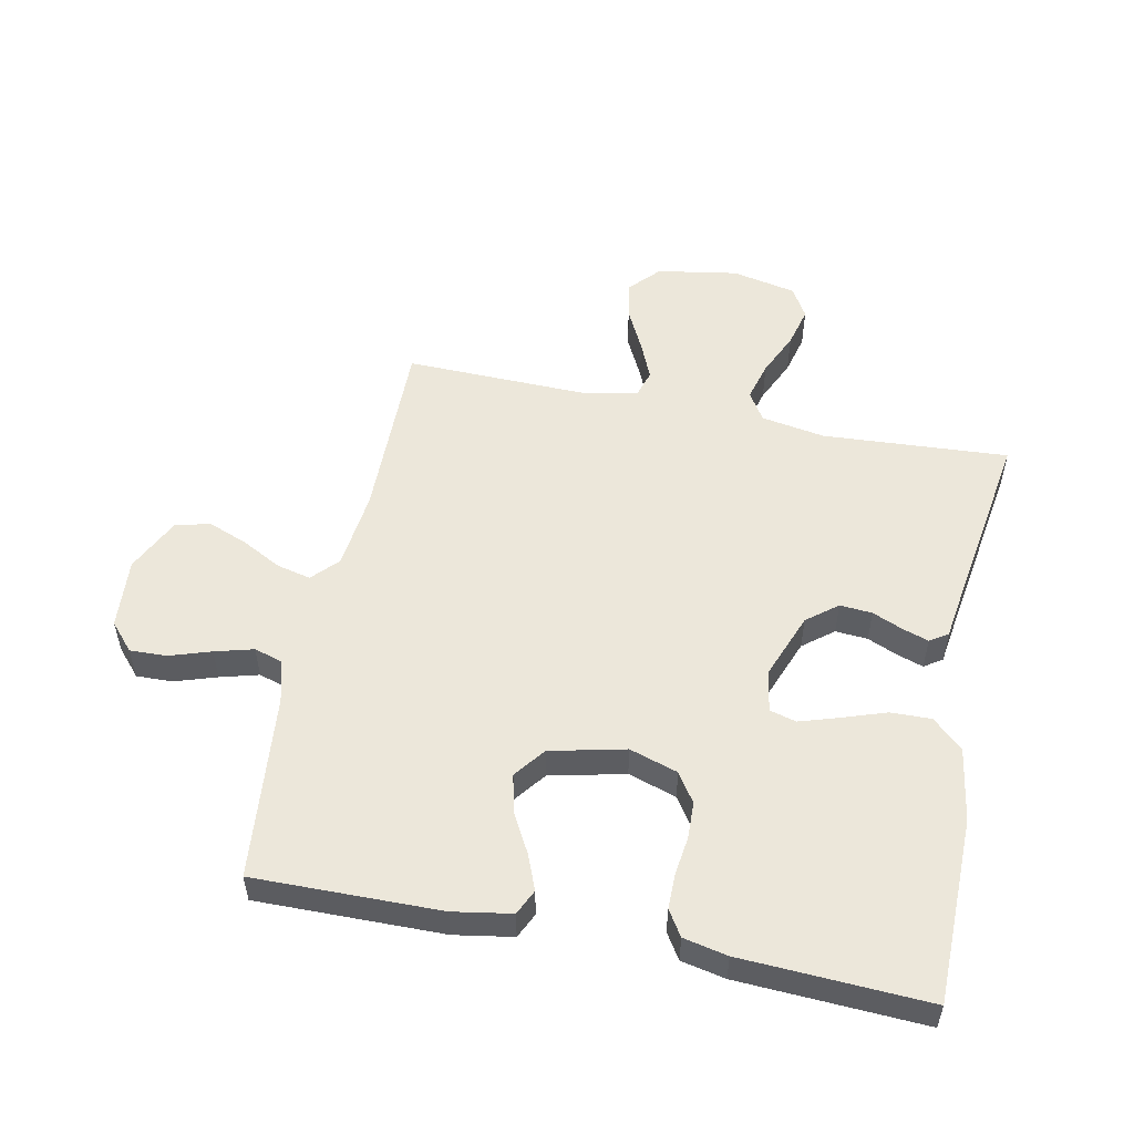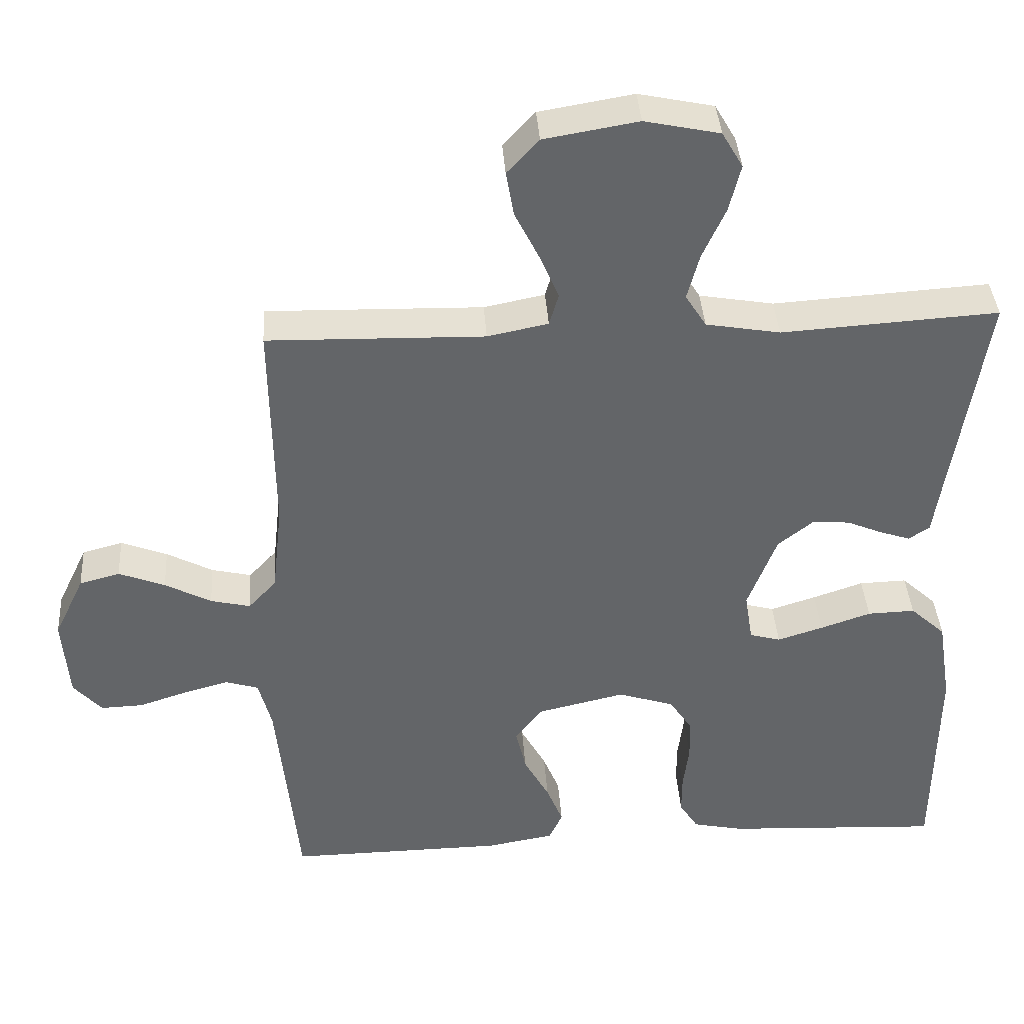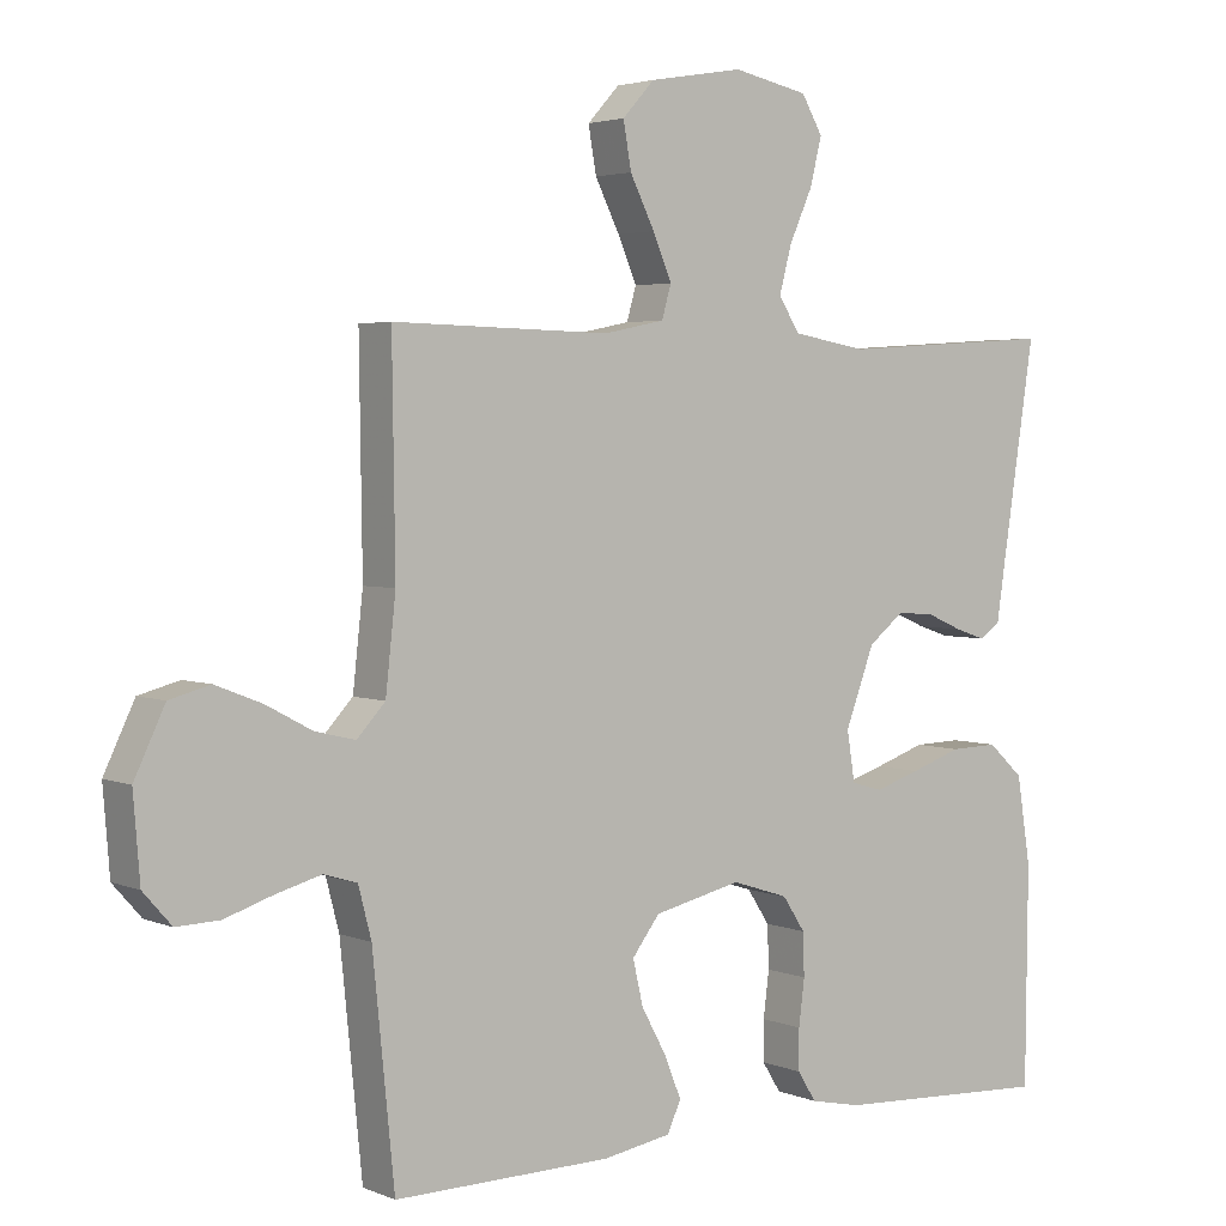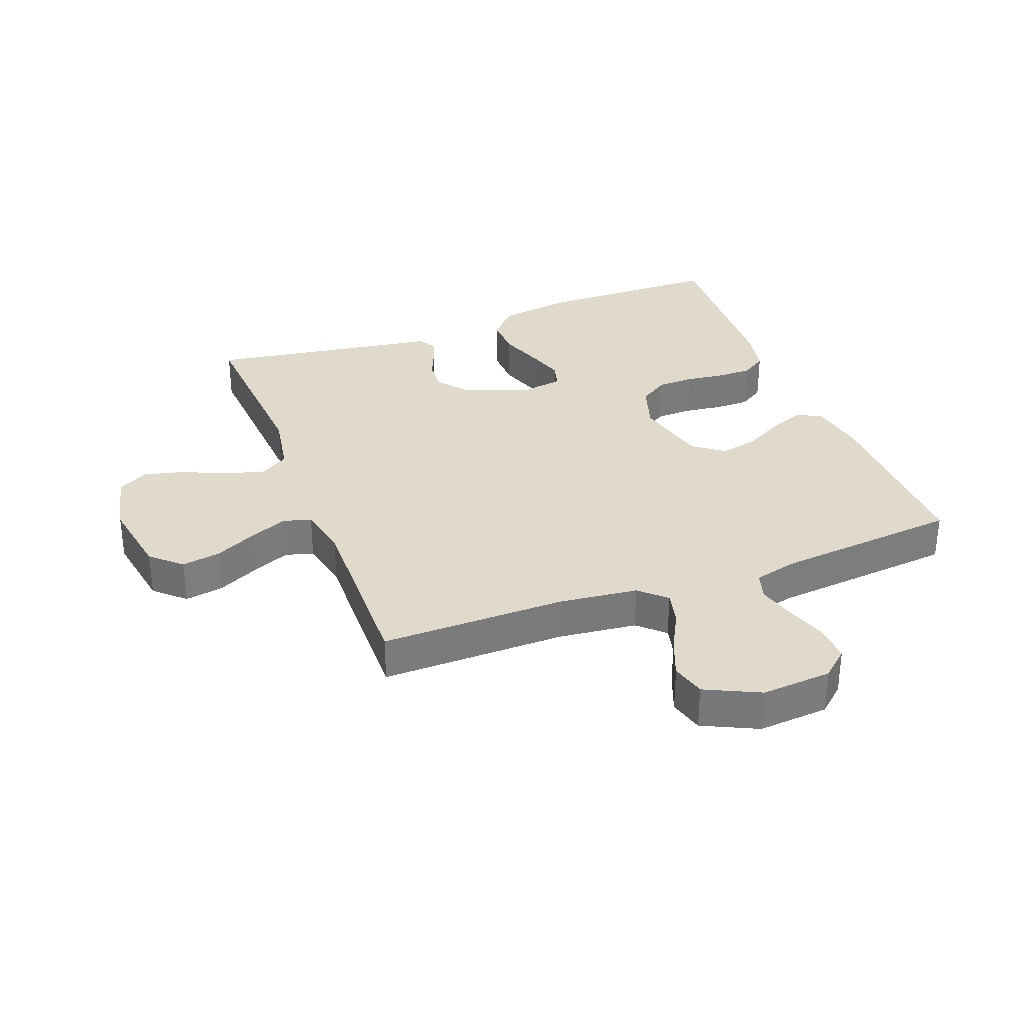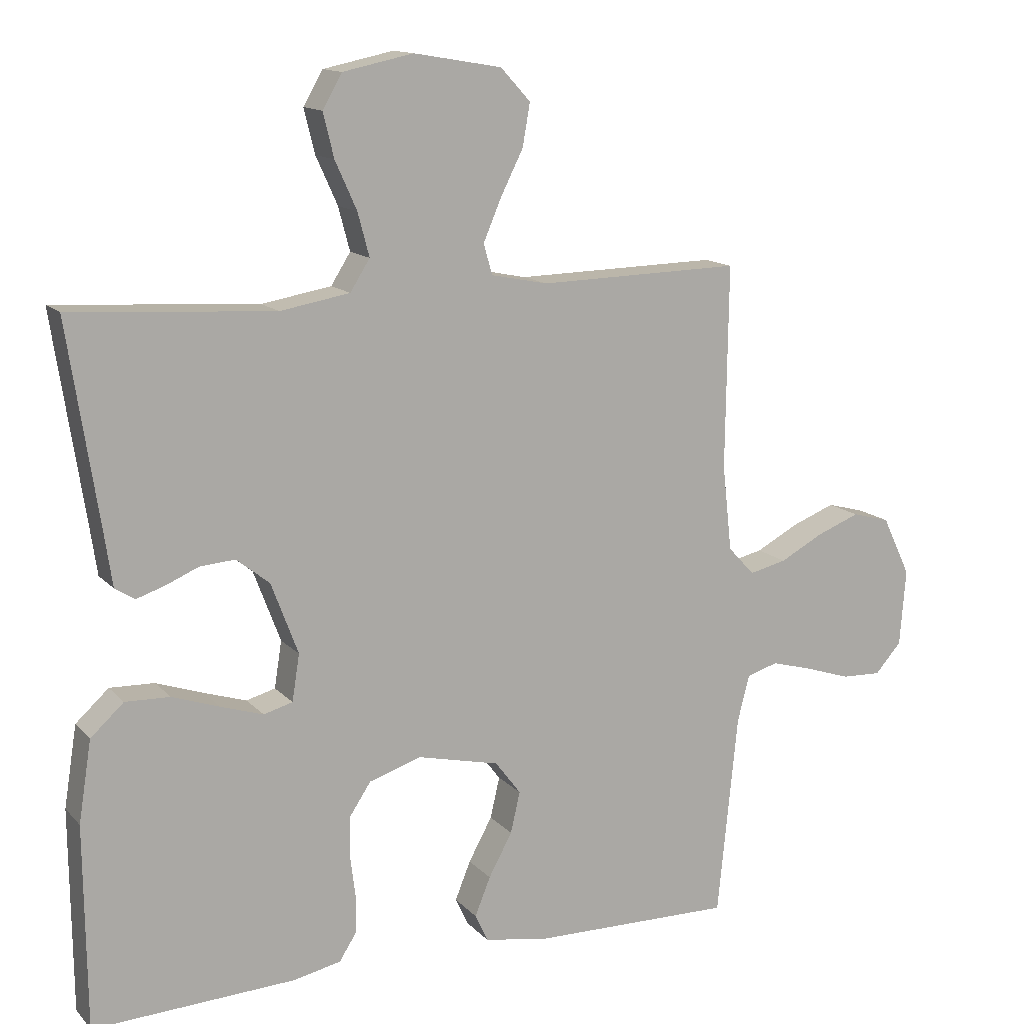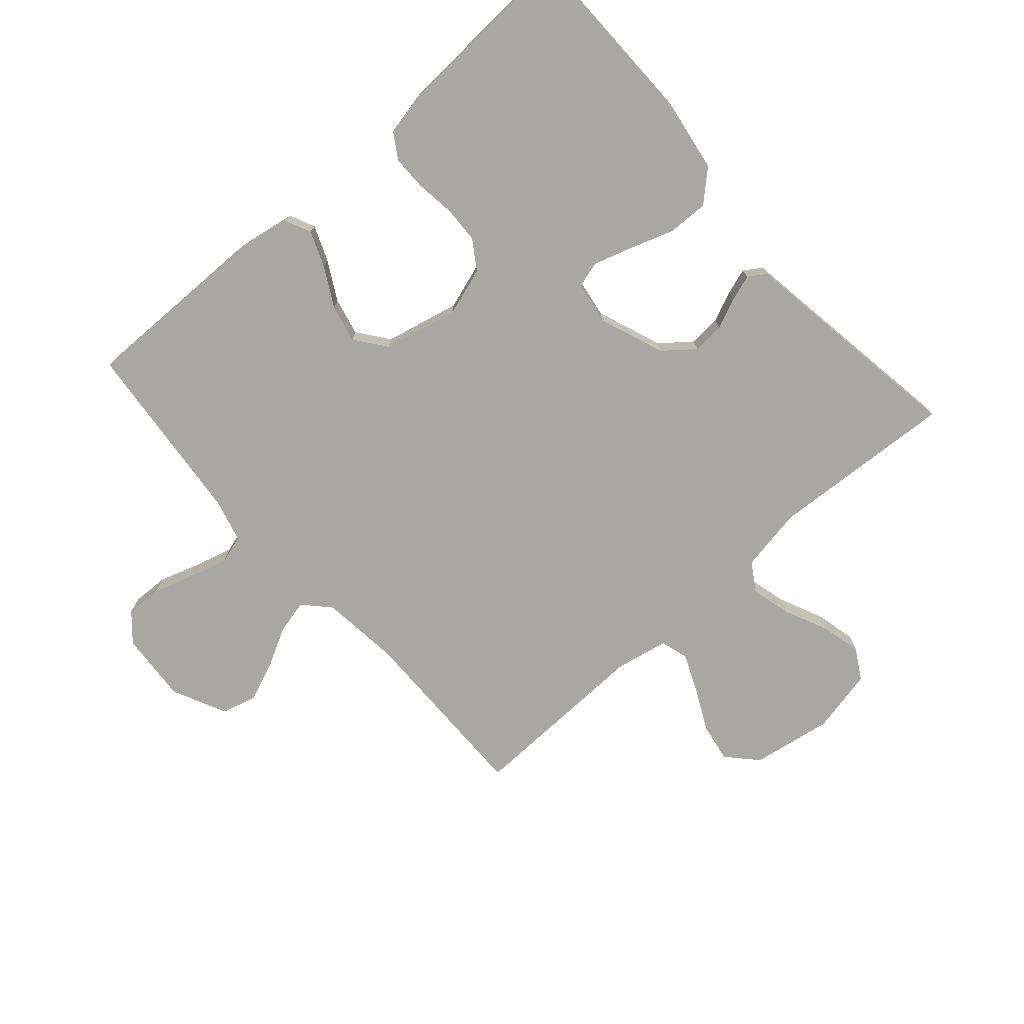
<metadata>
{"format":"obj","ext":"obj","renderer":"f3d","projection":"perspective","resolution":1024,"background":"white","views":[{"elev":53.2,"azim":-168.4,"up":"+Y"},{"elev":38.9,"azim":176.2,"up":"+Z"},{"elev":3.4,"azim":143.3,"up":"+Z"},{"elev":32.4,"azim":69.3,"up":"+Y"},{"elev":13.5,"azim":-25.8,"up":"+Z"},{"elev":-74.7,"azim":-138.5,"up":"+Y"}]}
</metadata>
<code>
v -0.5 0.07 -0.5
v -0.503 0.07 -0.2
v -0.484 0.07 -0.08
v -0.435 0.07 -0.035
v -0.369 0.07 -0.037
v -0.299 0.07 -0.061
v -0.236 0.07 -0.081
v -0.193 0.07 -0.069
v -0.182 0.07 0
v -0.222 0.07 0.106
v -0.271 0.07 0.145
v -0.323 0.07 0.141
v -0.372 0.07 0.12
v -0.414 0.07 0.106
v -0.443 0.07 0.125
v -0.454 0.07 0.2
v -0.5 0.07 0.5
v -0.2 0.07 0.481
v -0.097 0.07 0.499
v -0.068 0.07 0.545
v -0.085 0.07 0.609
v -0.117 0.07 0.68
v -0.133 0.07 0.745
v -0.104 0.07 0.795
v 0 0.07 0.817
v 0.13 0.07 0.795
v 0.174 0.07 0.747
v 0.163 0.07 0.684
v 0.129 0.07 0.616
v 0.103 0.07 0.555
v 0.116 0.07 0.51
v 0.2 0.07 0.493
v 0.5 0.07 0.5
v 0.496 0.07 0.2
v 0.51 0.07 0.073
v 0.549 0.07 0.031
v 0.604 0.07 0.044
v 0.668 0.07 0.078
v 0.732 0.07 0.103
v 0.788 0.07 0.088
v 0.83 0.07 0
v 0.821 0.07 -0.114
v 0.782 0.07 -0.158
v 0.723 0.07 -0.156
v 0.656 0.07 -0.134
v 0.594 0.07 -0.117
v 0.548 0.07 -0.131
v 0.53 0.07 -0.2
v 0.5 0.07 -0.5
v 0.2 0.07 -0.496
v 0.106 0.07 -0.48
v 0.087 0.07 -0.439
v 0.11 0.07 -0.382
v 0.145 0.07 -0.318
v 0.159 0.07 -0.257
v 0.121 0.07 -0.207
v 0 0.07 -0.179
v -0.078 0.07 -0.204
v -0.109 0.07 -0.251
v -0.111 0.07 -0.31
v -0.103 0.07 -0.373
v -0.103 0.07 -0.429
v -0.129 0.07 -0.47
v -0.2 0.07 -0.485
v -0.5 0 -0.5
v -0.503 0 -0.2
v -0.484 0 -0.08
v -0.435 0 -0.035
v -0.369 0 -0.037
v -0.299 0 -0.061
v -0.236 0 -0.081
v -0.193 0 -0.069
v -0.182 0 0
v -0.222 0 0.106
v -0.271 0 0.145
v -0.323 0 0.141
v -0.372 0 0.12
v -0.414 0 0.106
v -0.443 0 0.125
v -0.454 0 0.2
v -0.5 0 0.5
v -0.2 0 0.481
v -0.097 0 0.499
v -0.068 0 0.545
v -0.085 0 0.609
v -0.117 0 0.68
v -0.133 0 0.745
v -0.104 0 0.795
v 0 0 0.817
v 0.13 0 0.795
v 0.174 0 0.747
v 0.163 0 0.684
v 0.129 0 0.616
v 0.103 0 0.555
v 0.116 0 0.51
v 0.2 0 0.493
v 0.5 0 0.5
v 0.496 0 0.2
v 0.51 0 0.073
v 0.549 0 0.031
v 0.604 0 0.044
v 0.668 0 0.078
v 0.732 0 0.103
v 0.788 0 0.088
v 0.83 0 0
v 0.821 0 -0.114
v 0.782 0 -0.158
v 0.723 0 -0.156
v 0.656 0 -0.134
v 0.594 0 -0.117
v 0.548 0 -0.131
v 0.53 0 -0.2
v 0.5 0 -0.5
v 0.2 0 -0.496
v 0.106 0 -0.48
v 0.087 0 -0.439
v 0.11 0 -0.382
v 0.145 0 -0.318
v 0.159 0 -0.257
v 0.121 0 -0.207
v 0 0 -0.179
v -0.078 0 -0.204
v -0.109 0 -0.251
v -0.111 0 -0.31
v -0.103 0 -0.373
v -0.103 0 -0.429
v -0.129 0 -0.47
v -0.2 0 -0.485
f 4 5 6
f 3 4 6
f 2 3 6
f 1 2 6
f 64 1 6
f 63 64 6
f 62 63 6
f 61 62 6
f 60 61 6
f 59 60 6 7
f 58 59 7 8
f 57 58 8 9
f 56 57 9 10
f 52 53 54
f 51 52 54
f 50 51 54
f 49 50 54
f 48 49 54
f 47 48 54 55
f 43 44 45
f 42 43 45
f 41 42 45
f 40 41 45
f 39 40 45
f 38 39 45
f 37 38 45
f 36 37 45 46
f 35 36 46 47
f 32 33 34
f 31 32 34 35
f 27 28 29
f 26 27 29
f 25 26 29
f 24 25 29
f 23 24 29
f 22 23 29
f 21 22 29
f 20 21 29 30
f 19 20 30 31
f 16 17 18
f 18 19 31
f 16 18 31
f 15 16 31
f 14 15 31
f 13 14 31
f 12 13 31
f 47 55 56
f 35 47 56
f 31 35 56
f 31 56 10
f 11 12 31
f 10 11 31
f 70 69 68
f 70 68 67
f 70 67 66
f 70 66 65
f 70 65 128
f 70 128 127
f 70 127 126
f 70 126 125
f 70 125 124
f 71 70 124 123
f 72 71 123 122
f 73 72 122 121
f 74 73 121 120
f 118 117 116
f 118 116 115
f 118 115 114
f 118 114 113
f 118 113 112
f 119 118 112 111
f 109 108 107
f 109 107 106
f 109 106 105
f 109 105 104
f 109 104 103
f 109 103 102
f 109 102 101
f 110 109 101 100
f 111 110 100 99
f 98 97 96
f 99 98 96 95
f 93 92 91
f 93 91 90
f 93 90 89
f 93 89 88
f 93 88 87
f 93 87 86
f 93 86 85
f 94 93 85 84
f 95 94 84 83
f 82 81 80
f 95 83 82
f 95 82 80
f 95 80 79
f 95 79 78
f 95 78 77
f 95 77 76
f 120 119 111
f 120 111 99
f 120 99 95
f 74 120 95
f 95 76 75
f 95 75 74
f 1 65 66 2
f 2 66 67 3
f 3 67 68 4
f 4 68 69 5
f 5 69 70 6
f 6 70 71 7
f 7 71 72 8
f 8 72 73 9
f 9 73 74 10
f 10 74 75 11
f 11 75 76 12
f 12 76 77 13
f 13 77 78 14
f 14 78 79 15
f 15 79 80 16
f 16 80 81 17
f 17 81 82 18
f 18 82 83 19
f 19 83 84 20
f 20 84 85 21
f 21 85 86 22
f 22 86 87 23
f 23 87 88 24
f 24 88 89 25
f 25 89 90 26
f 26 90 91 27
f 27 91 92 28
f 28 92 93 29
f 29 93 94 30
f 30 94 95 31
f 31 95 96 32
f 32 96 97 33
f 33 97 98 34
f 34 98 99 35
f 35 99 100 36
f 36 100 101 37
f 37 101 102 38
f 38 102 103 39
f 39 103 104 40
f 40 104 105 41
f 41 105 106 42
f 42 106 107 43
f 43 107 108 44
f 44 108 109 45
f 45 109 110 46
f 46 110 111 47
f 47 111 112 48
f 48 112 113 49
f 49 113 114 50
f 50 114 115 51
f 51 115 116 52
f 52 116 117 53
f 53 117 118 54
f 54 118 119 55
f 55 119 120 56
f 56 120 121 57
f 57 121 122 58
f 58 122 123 59
f 59 123 124 60
f 60 124 125 61
f 61 125 126 62
f 62 126 127 63
f 63 127 128 64
f 64 128 65 1

</code>
